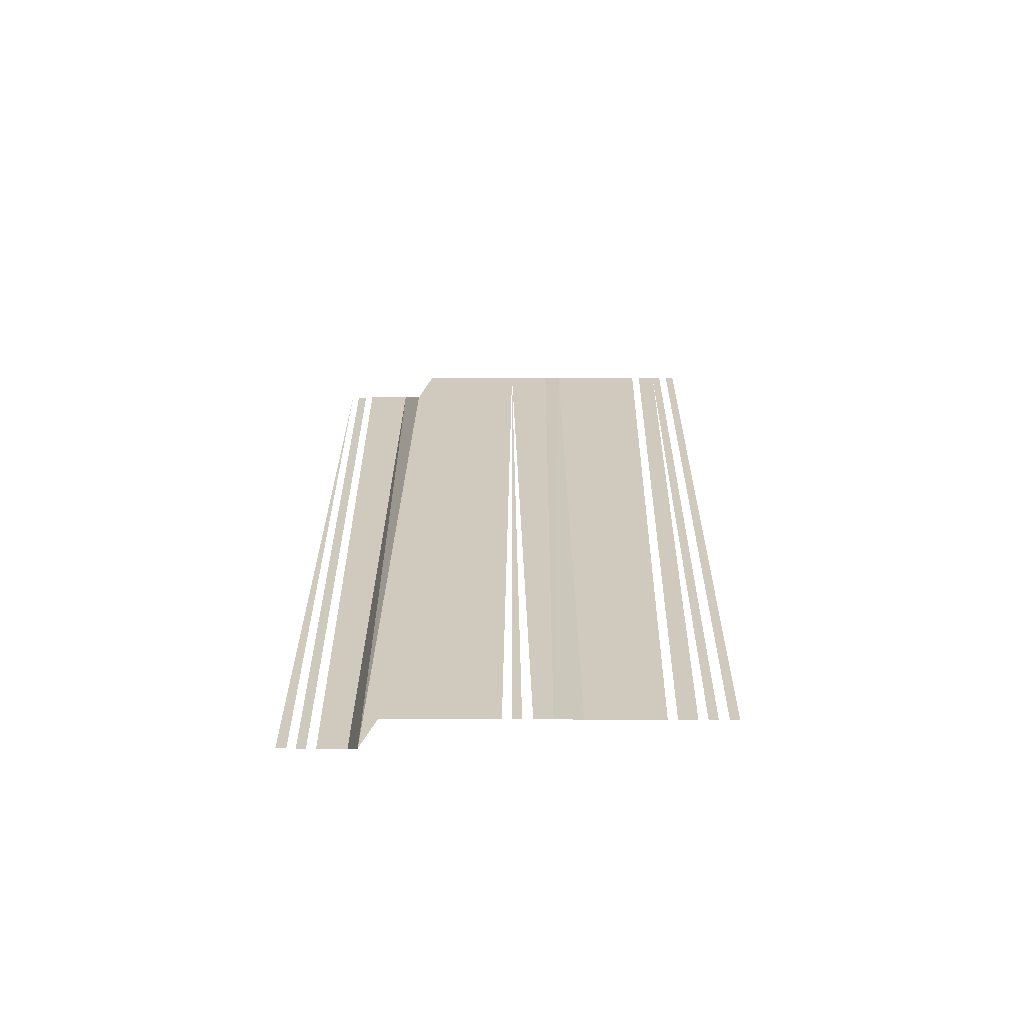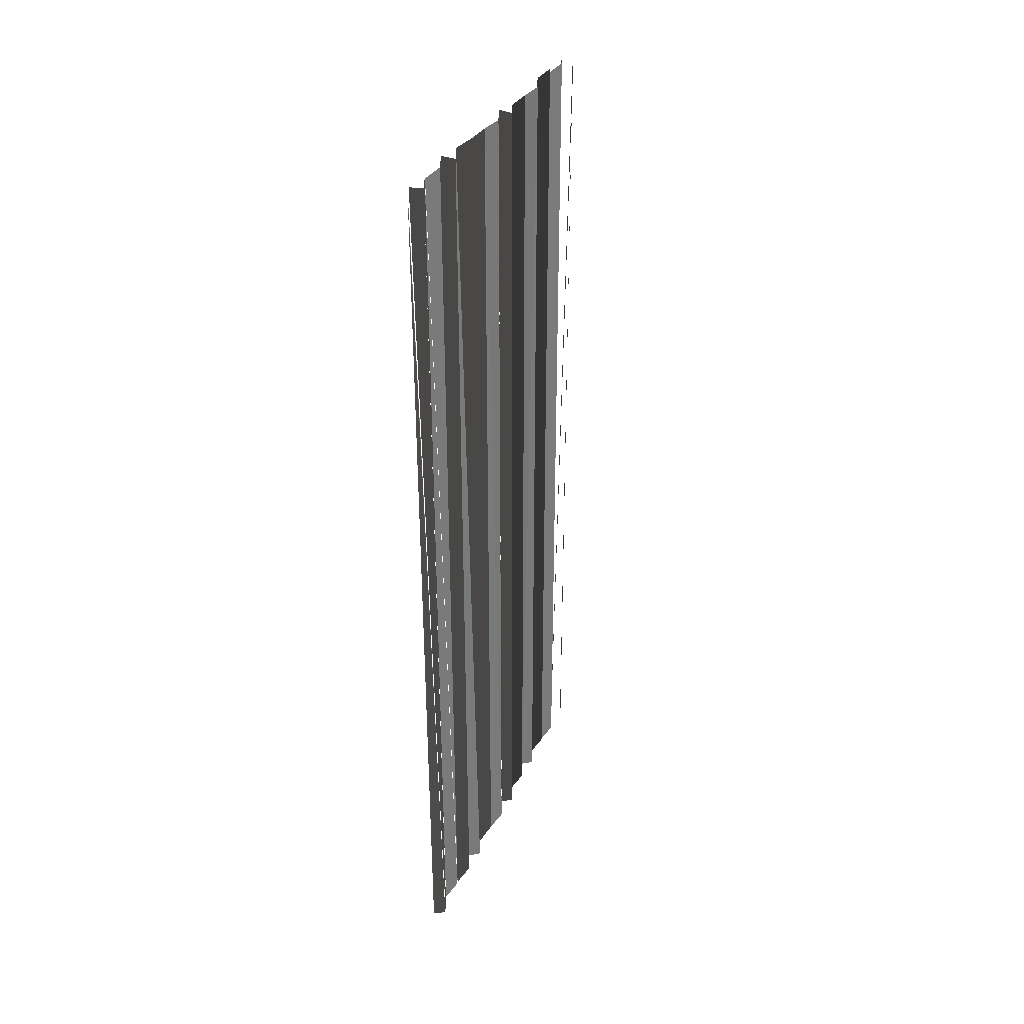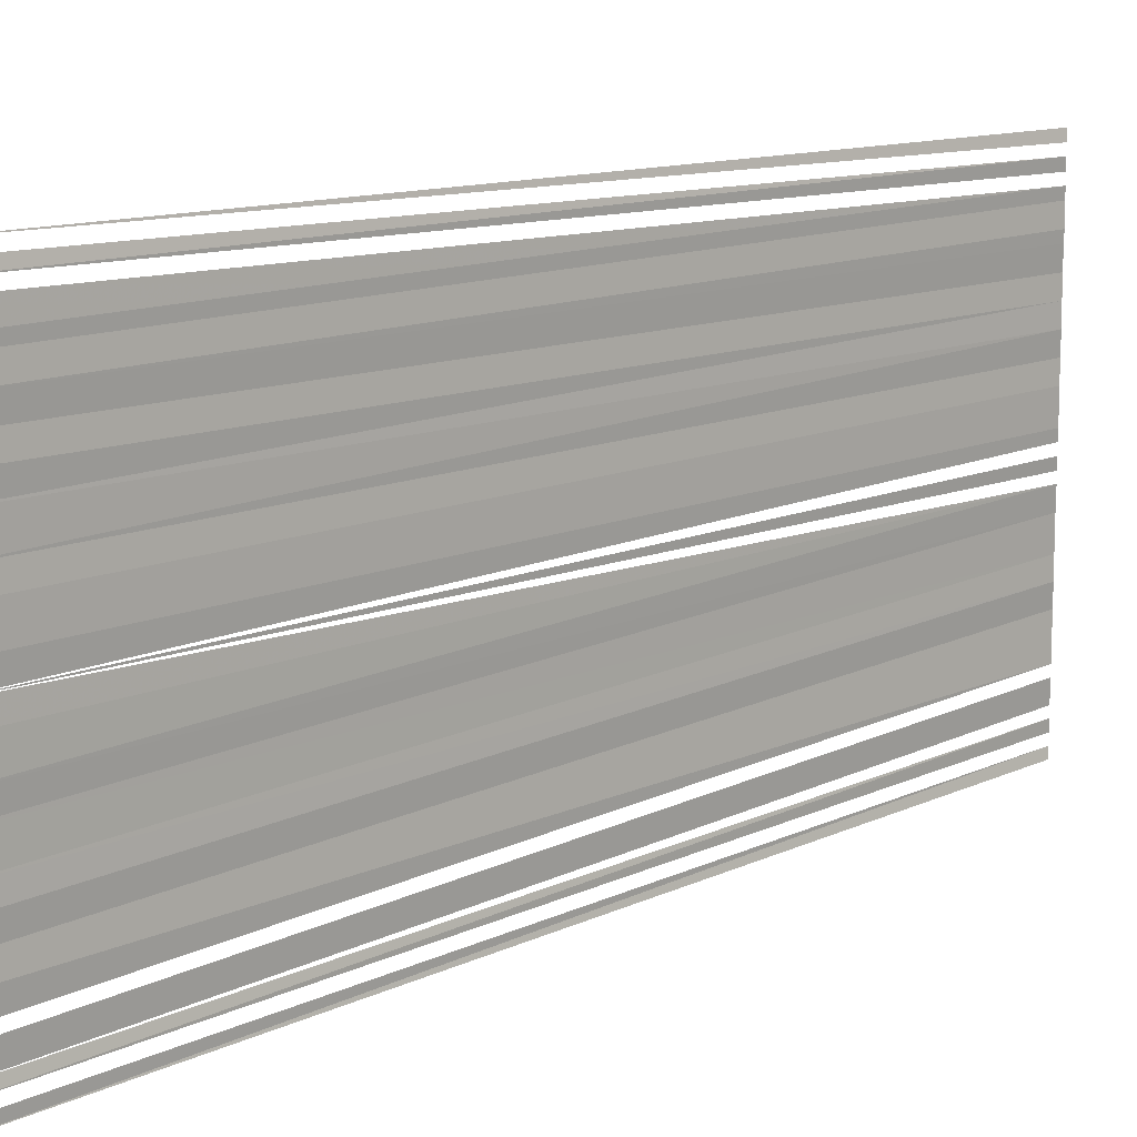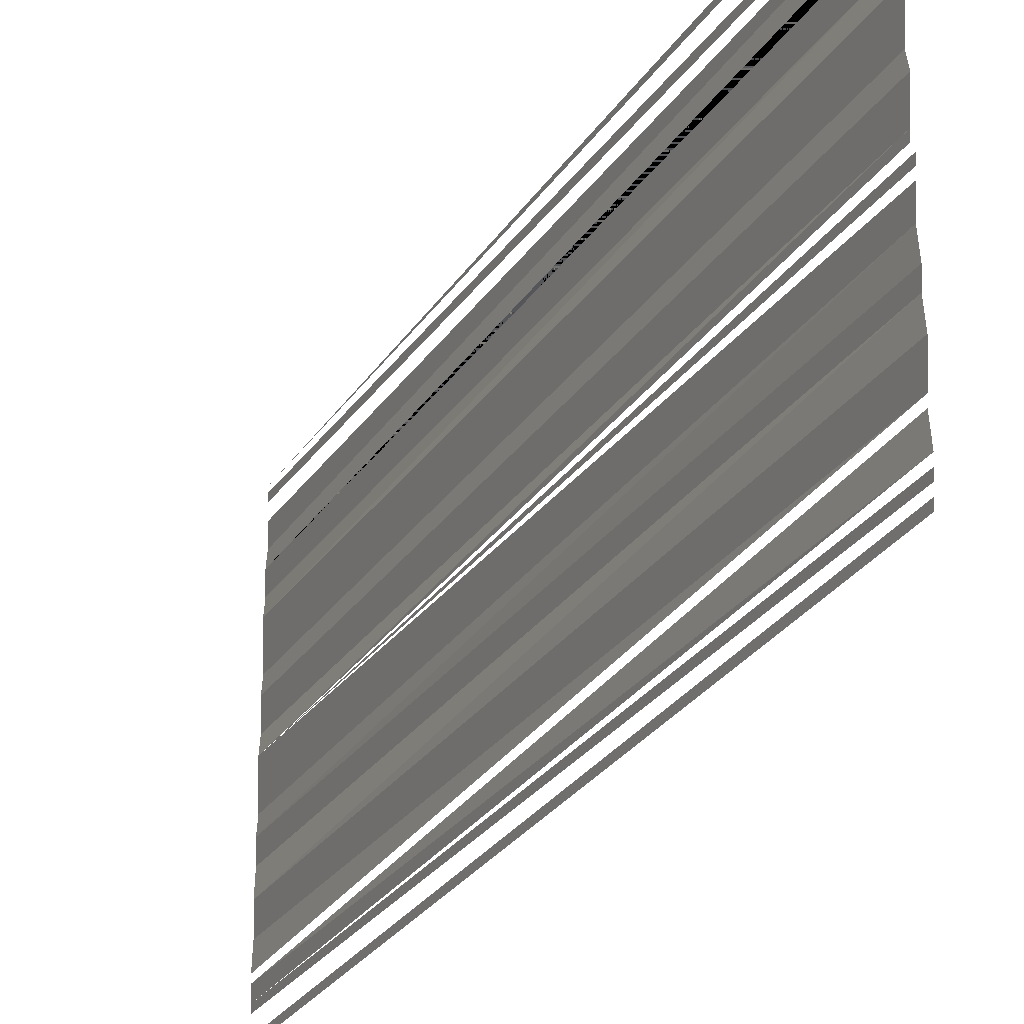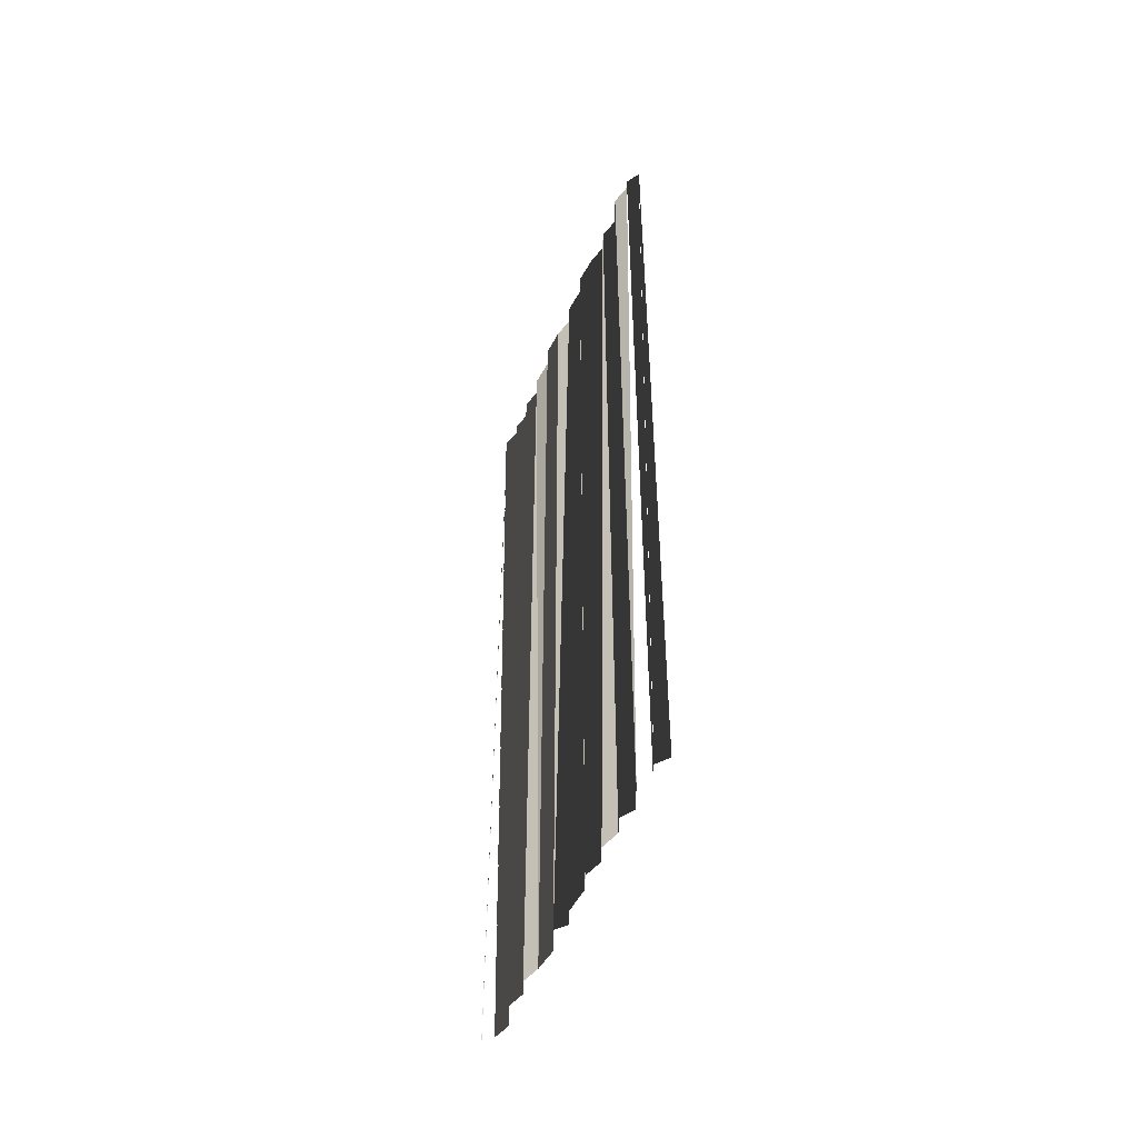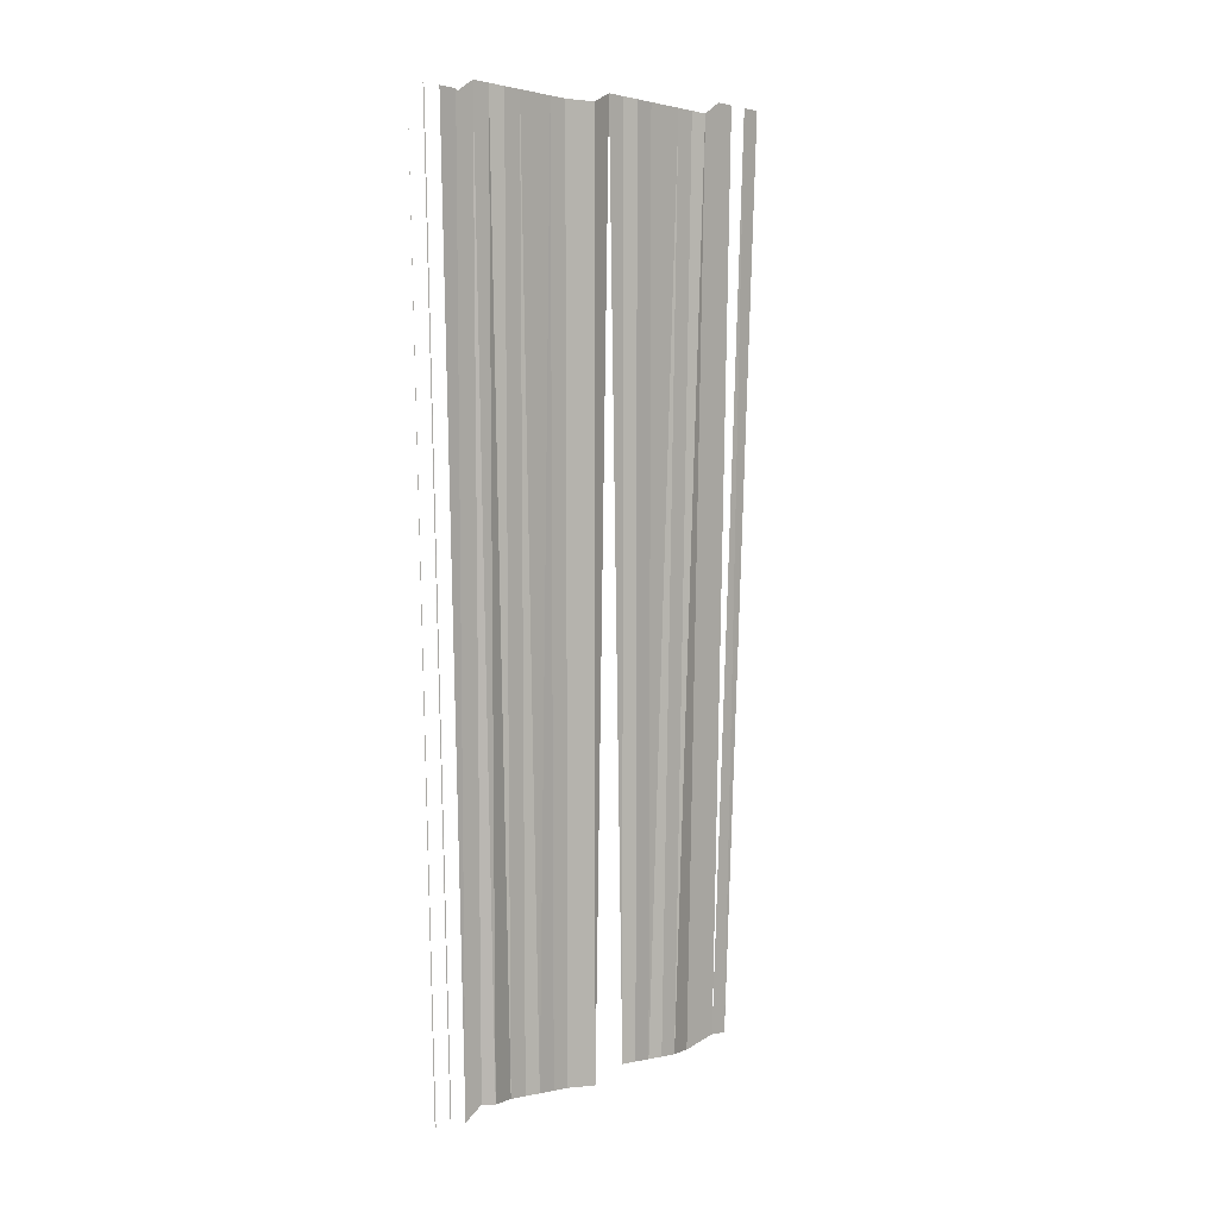
<metadata>
{"format":"obj","ext":"obj","renderer":"f3d","projection":"perspective","resolution":1024,"background":"white","views":[{"elev":-67.3,"azim":93.3,"up":"+Y"},{"elev":33.3,"azim":-158.6,"up":"+Y"},{"elev":12.5,"azim":-134.1,"up":"+Z"},{"elev":-25.4,"azim":-25.0,"up":"+Z"},{"elev":-50.0,"azim":-21.1,"up":"+Y"},{"elev":7.8,"azim":48.4,"up":"+Y"}]}
</metadata>
<code>
o 12163
v 2228 1873 16.88
v 2228 1873 16.88
v 2228 1873 16.88
v 2228 1873 16.88
v 2228 1873 16.88
v 2228 1873 16.88
v 2228 1873 16.88
v 2228 1873 16.88
v 2228 1873 16.88
v 2228 1873 16.88
v 2228 1873 16.88
v 2228 1873 16.88
v 2228 1873 16.88
v 2228 1873 16.88
v 2228 1873 16.88
v 2228 1873 16.88
v 2228 1873 16.88
v 2228 1873 16.88
v 2228 1873 16.88
v 2228 1873 16.88
v 2228 1873 16.88
v 2228 1873 16.88
v 2228 1873 16.88
v 2228 1873 16.88
v 2228 1873 16.88
v 2228 1873 16.88
v 2228 1873 16.88
v 2228 1873 16.88
v 2228 1873 16.88
v 2228 1873 16.88
v 2228 1873 16.88
v 2228 1873 16.88
v 2228 1873 16.88
v 2228 1873 16.88
v 2228 1873 16.88
v 2228 1873 16.88
v 2228 1873 16.88
v 2228 1873 16.88
v 2228 1873 16.88
v 2228 1873 16.88
v 2228 1873 16.88
v 2228 1873 16.88
v 2228 1873 16.88
v 2228 1873 16.88
v 2228 1873 16.88
v 2228 1873 16.88
v 2228 1873 16.88
v 2228 1873 16.88
v 2228 1873 16.88
v 2228 1873 16.88
v 2228 1873 16.88
v 2228 1873 16.88
v 2228 1873 16.88
v 2228 1873 16.88
v 2228 1873 16.88
v 2228 1873 16.88
v 2228 1873 16.88
f 1 2 3
f 4 5 6
f 6 5 7
f 8 9 10
f 10 9 11
f 12 13 14
f 14 13 15
f 16 15 17
f 16 17 18
f 19 20 21
f 21 20 22
f 21 22 23
f 23 22 24
f 23 24 25
f 25 24 26
f 25 26 27
f 27 26 28
f 27 28 29
f 29 28 30
f 29 30 31
f 31 30 32
f 31 32 33
f 33 32 34
f 33 34 35
f 35 34 36
f 35 36 37
f 37 36 38
f 37 38 39
f 38 40 39
f 41 42 39
f 43 44 39
f 43 45 44
f 46 45 43
f 46 47 45
f 48 47 46
f 48 49 47
f 50 49 48
f 50 51 49
f 52 51 50
f 52 53 51
f 54 53 52
f 54 55 53
f 56 55 54
f 56 57 55

</code>
